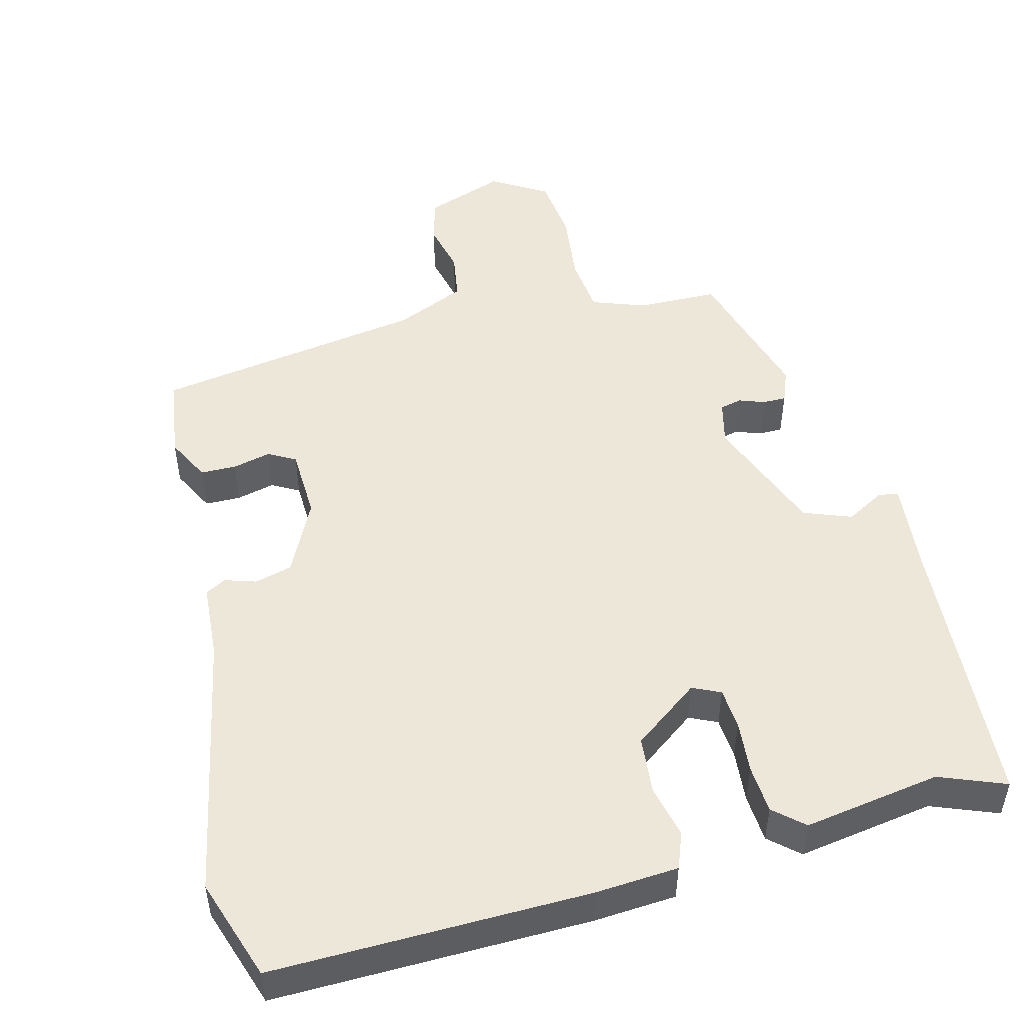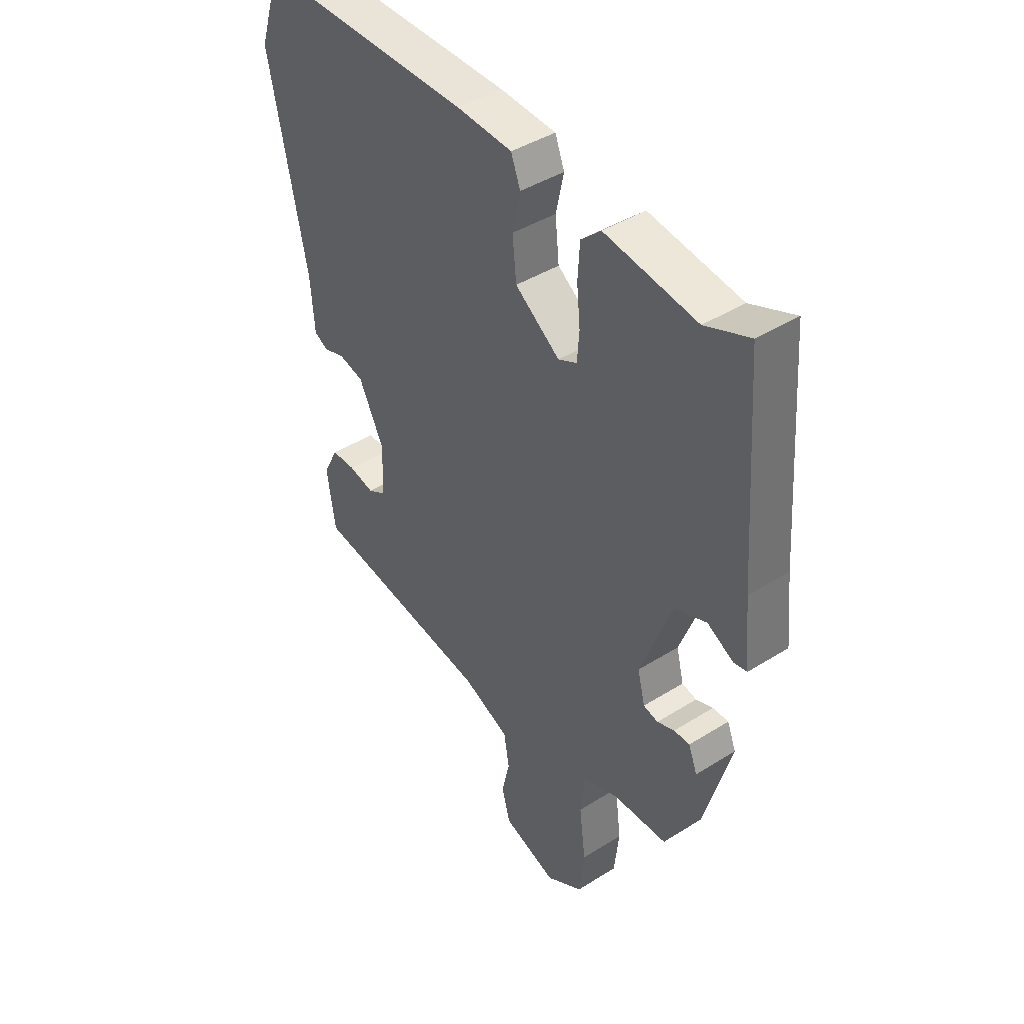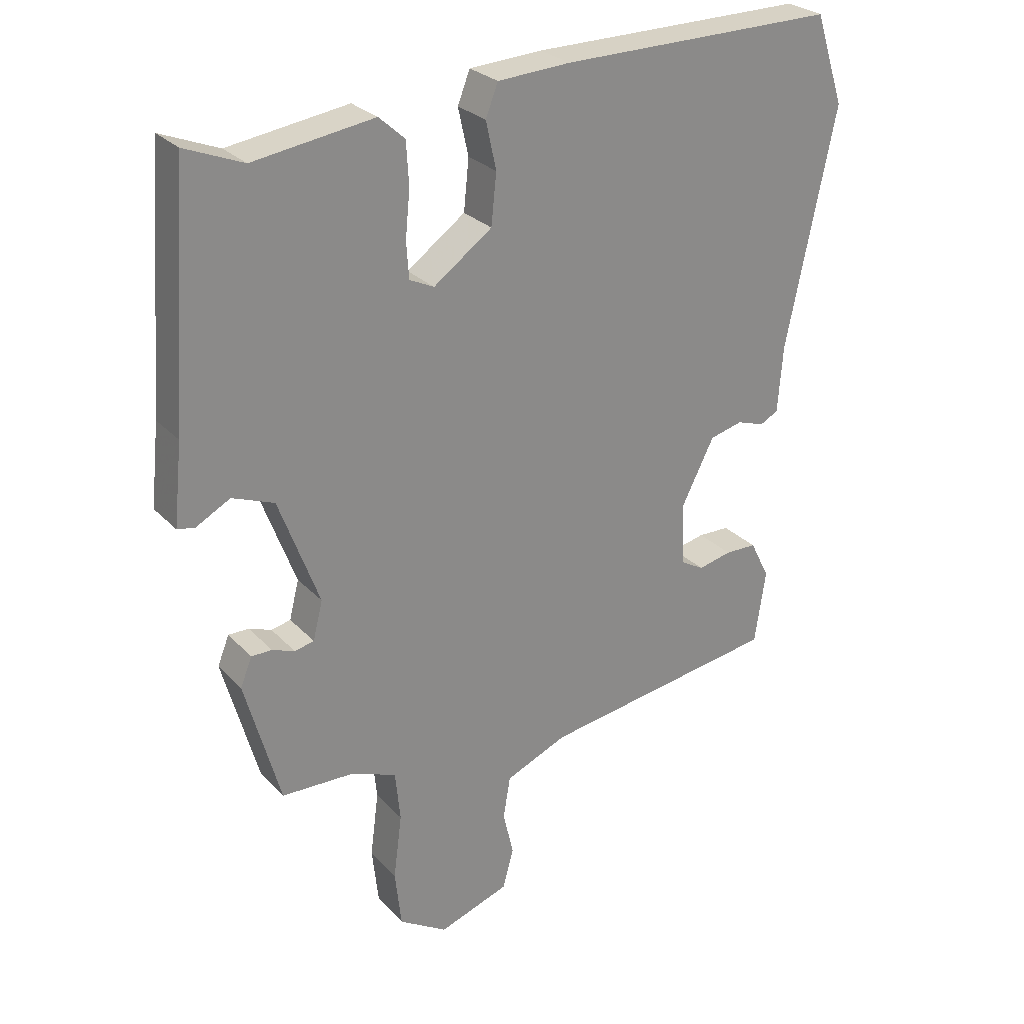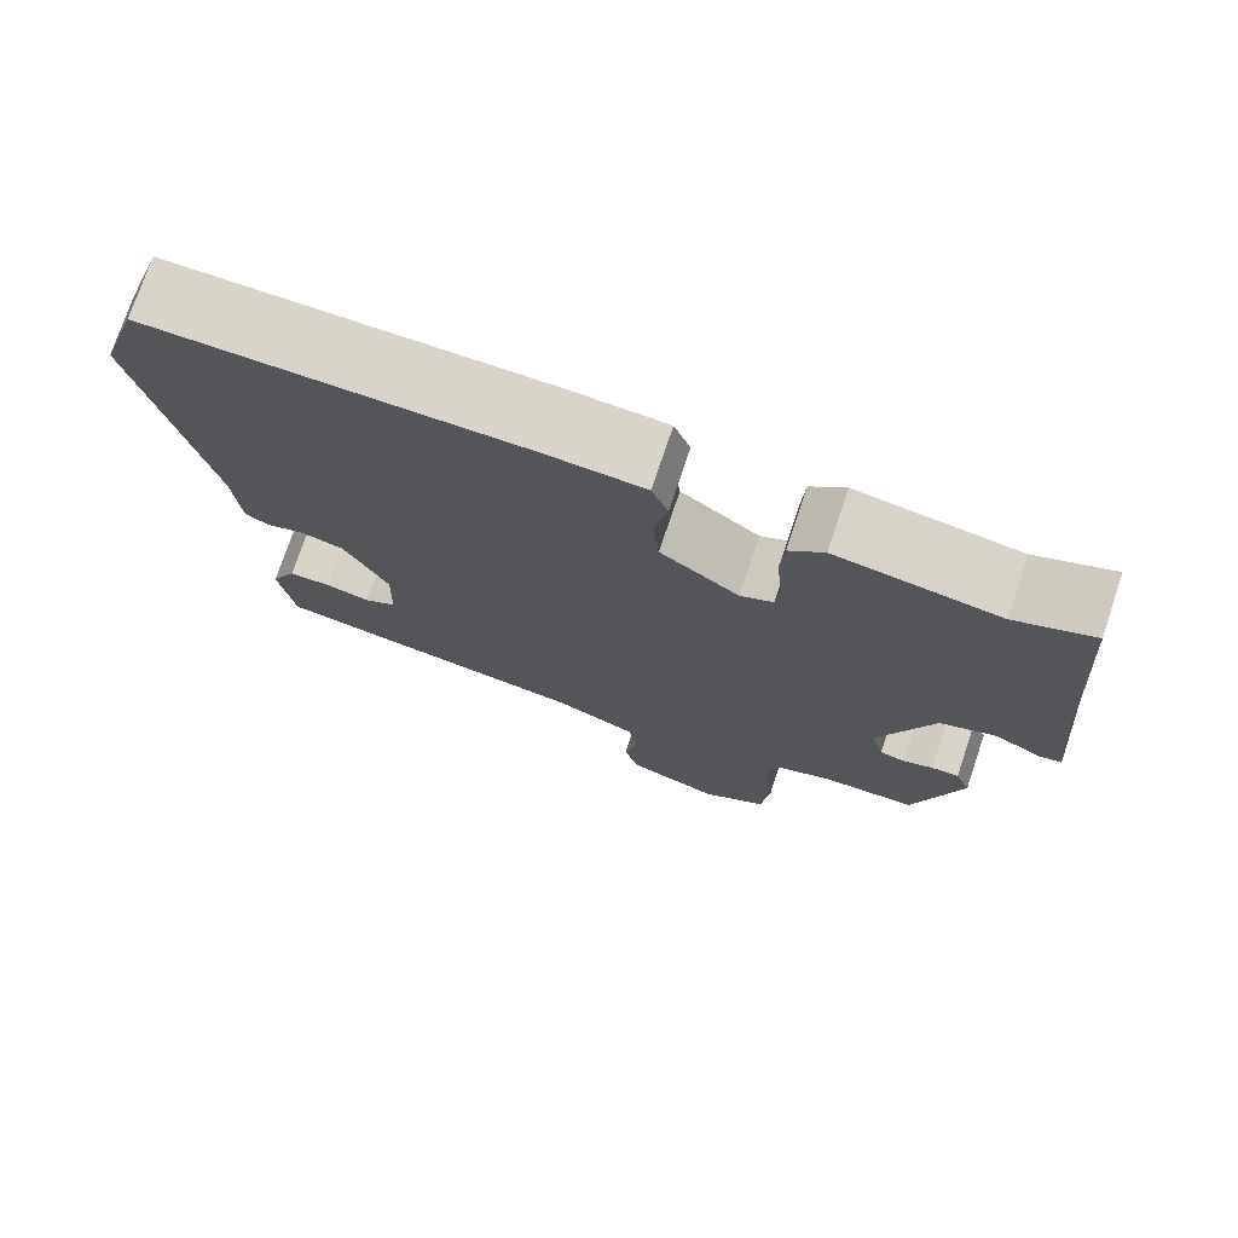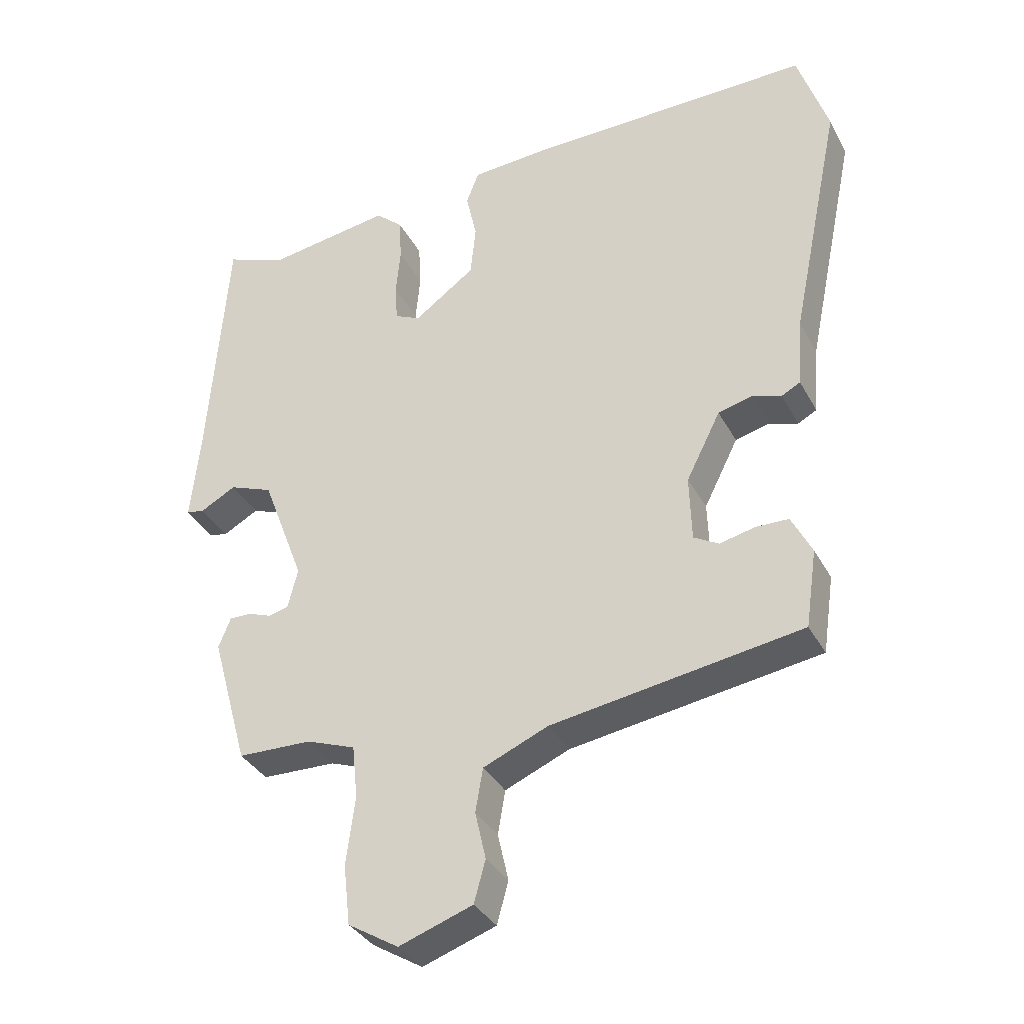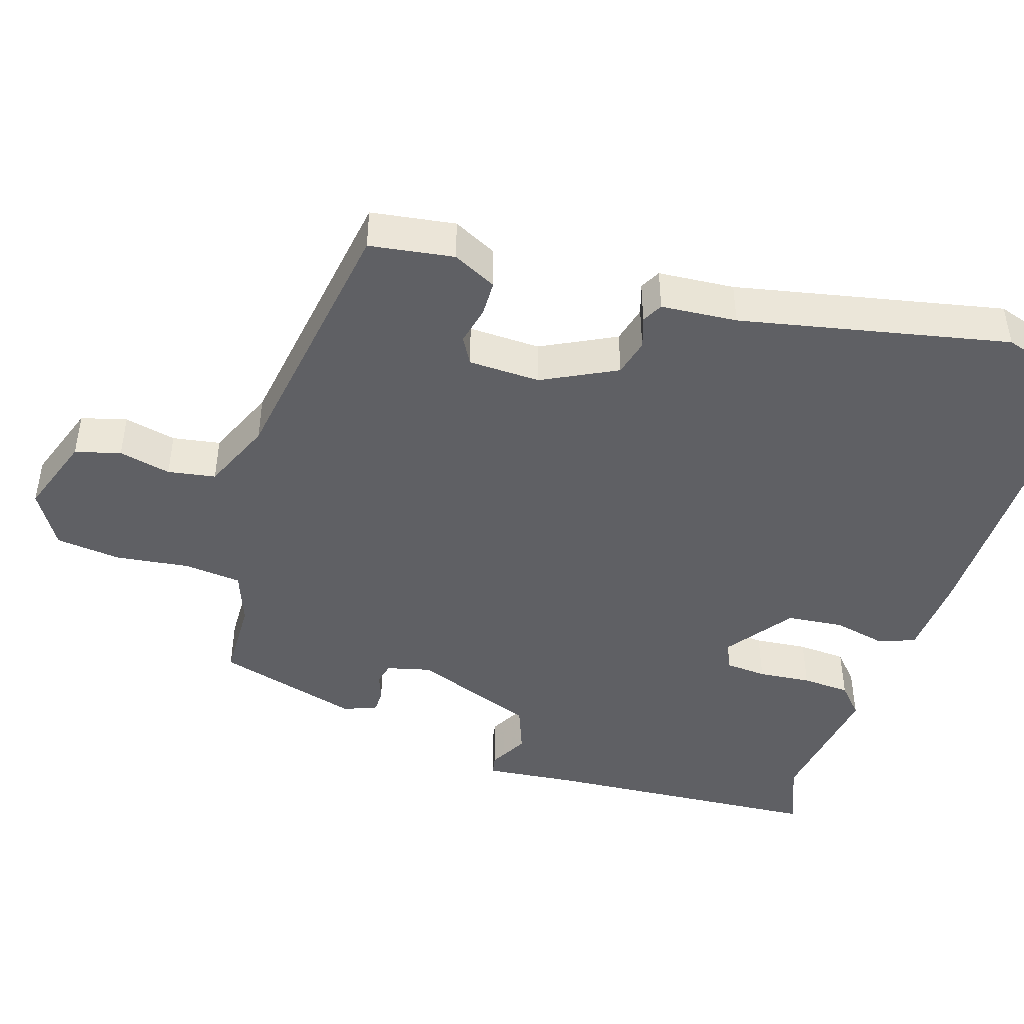
<metadata>
{"format":"obj","ext":"obj","renderer":"f3d","projection":"perspective","resolution":1024,"background":"white","views":[{"elev":49.6,"azim":-14.9,"up":"+Y"},{"elev":42.3,"azim":53.0,"up":"+Z"},{"elev":27.0,"azim":147.2,"up":"+Z"},{"elev":75.0,"azim":18.6,"up":"+Z"},{"elev":-35.2,"azim":-154.9,"up":"+Z"},{"elev":-45.0,"azim":-107.6,"up":"+Y"}]}
</metadata>
<code>
v -0.537 0.07 0.386
v -0.492 0.07 0.525
v -0.062 0.07 0.521
v 0.051 0.07 0.514
v 0.07 0.07 0.465
v 0.054 0.07 0.392
v 0.062 0.07 0.314
v 0.153 0.07 0.248
v 0.191 0.07 0.266
v 0.195 0.07 0.322
v 0.188 0.07 0.394
v 0.192 0.07 0.46
v 0.232 0.07 0.496
v 0.419 0.07 0.468
v 0.509 0.07 0.504
v 0.537 0.07 0.12
v 0.55 0.07 -0.006
v 0.523 0.07 -0.011
v 0.47 0.07 0.018
v 0.405 0.07 -0.007
v 0.342 0.07 -0.175
v 0.357 0.07 -0.235
v 0.387 0.07 -0.242
v 0.422 0.07 -0.229
v 0.454 0.07 -0.229
v 0.472 0.07 -0.274
v 0.417 0.07 -0.471
v 0.307 0.07 -0.474
v 0.234 0.07 -0.501
v 0.226 0.07 -0.58
v 0.239 0.07 -0.681
v 0.229 0.07 -0.77
v 0.154 0.07 -0.816
v 0.045 0.07 -0.778
v 0.028 0.07 -0.716
v 0.044 0.07 -0.645
v 0.033 0.07 -0.58
v -0.063 0.07 -0.539
v -0.434 0.07 -0.482
v -0.451 0.07 -0.367
v -0.421 0.07 -0.307
v -0.372 0.07 -0.306
v -0.32 0.07 -0.318
v -0.283 0.07 -0.297
v -0.28 0.07 -0.199
v -0.331 0.07 -0.098
v -0.382 0.07 -0.085
v -0.425 0.07 -0.099
v -0.453 0.07 -0.084
v -0.461 0.07 0.02
v -0.537 0 0.386
v -0.492 0 0.525
v -0.062 0 0.521
v 0.051 0 0.514
v 0.07 0 0.465
v 0.054 0 0.392
v 0.062 0 0.314
v 0.153 0 0.248
v 0.191 0 0.266
v 0.195 0 0.322
v 0.188 0 0.394
v 0.192 0 0.46
v 0.232 0 0.496
v 0.419 0 0.468
v 0.509 0 0.504
v 0.537 0 0.12
v 0.55 0 -0.006
v 0.523 0 -0.011
v 0.47 0 0.018
v 0.405 0 -0.007
v 0.342 0 -0.175
v 0.357 0 -0.235
v 0.387 0 -0.242
v 0.422 0 -0.229
v 0.454 0 -0.229
v 0.472 0 -0.274
v 0.417 0 -0.471
v 0.307 0 -0.474
v 0.234 0 -0.501
v 0.226 0 -0.58
v 0.239 0 -0.681
v 0.229 0 -0.77
v 0.154 0 -0.816
v 0.045 0 -0.778
v 0.028 0 -0.716
v 0.044 0 -0.645
v 0.033 0 -0.58
v -0.063 0 -0.539
v -0.434 0 -0.482
v -0.451 0 -0.367
v -0.421 0 -0.307
v -0.372 0 -0.306
v -0.32 0 -0.318
v -0.283 0 -0.297
v -0.28 0 -0.199
v -0.331 0 -0.098
v -0.382 0 -0.085
v -0.425 0 -0.099
v -0.453 0 -0.084
v -0.461 0 0.02
f 47 48 49 50
f 46 47 50 1
f 45 46 1 2
f 40 41 42 43
f 38 39 40 43
f 37 38 43 44
f 33 34 35 36
f 33 36 37
f 30 31 32 33
f 29 30 33 37
f 25 26 27 28
f 23 24 25 28
f 22 23 28 29
f 21 22 29 37
f 16 17 18 19
f 14 15 16 19
f 14 19 20
f 10 11 12 13
f 9 10 13 14
f 3 4 5 6
f 45 2 3 6
f 45 6 7
f 44 45 7 8
f 37 44 8 9
f 20 21 37
f 9 14 20 37
f 100 99 98 97
f 51 100 97 96
f 52 51 96 95
f 93 92 91 90
f 93 90 89 88
f 94 93 88 87
f 86 85 84 83
f 87 86 83
f 83 82 81 80
f 87 83 80 79
f 78 77 76 75
f 78 75 74 73
f 79 78 73 72
f 87 79 72 71
f 69 68 67 66
f 69 66 65 64
f 70 69 64
f 63 62 61 60
f 64 63 60 59
f 56 55 54 53
f 56 53 52 95
f 57 56 95
f 58 57 95 94
f 59 58 94 87
f 87 71 70
f 87 70 64 59
f 1 51 52 2
f 2 52 53 3
f 3 53 54 4
f 4 54 55 5
f 5 55 56 6
f 6 56 57 7
f 7 57 58 8
f 8 58 59 9
f 9 59 60 10
f 10 60 61 11
f 11 61 62 12
f 12 62 63 13
f 13 63 64 14
f 14 64 65 15
f 15 65 66 16
f 16 66 67 17
f 17 67 68 18
f 18 68 69 19
f 19 69 70 20
f 20 70 71 21
f 21 71 72 22
f 22 72 73 23
f 23 73 74 24
f 24 74 75 25
f 25 75 76 26
f 26 76 77 27
f 27 77 78 28
f 28 78 79 29
f 29 79 80 30
f 30 80 81 31
f 31 81 82 32
f 32 82 83 33
f 33 83 84 34
f 34 84 85 35
f 35 85 86 36
f 36 86 87 37
f 37 87 88 38
f 38 88 89 39
f 39 89 90 40
f 40 90 91 41
f 41 91 92 42
f 42 92 93 43
f 43 93 94 44
f 44 94 95 45
f 45 95 96 46
f 46 96 97 47
f 47 97 98 48
f 48 98 99 49
f 49 99 100 50
f 50 100 51 1

</code>
